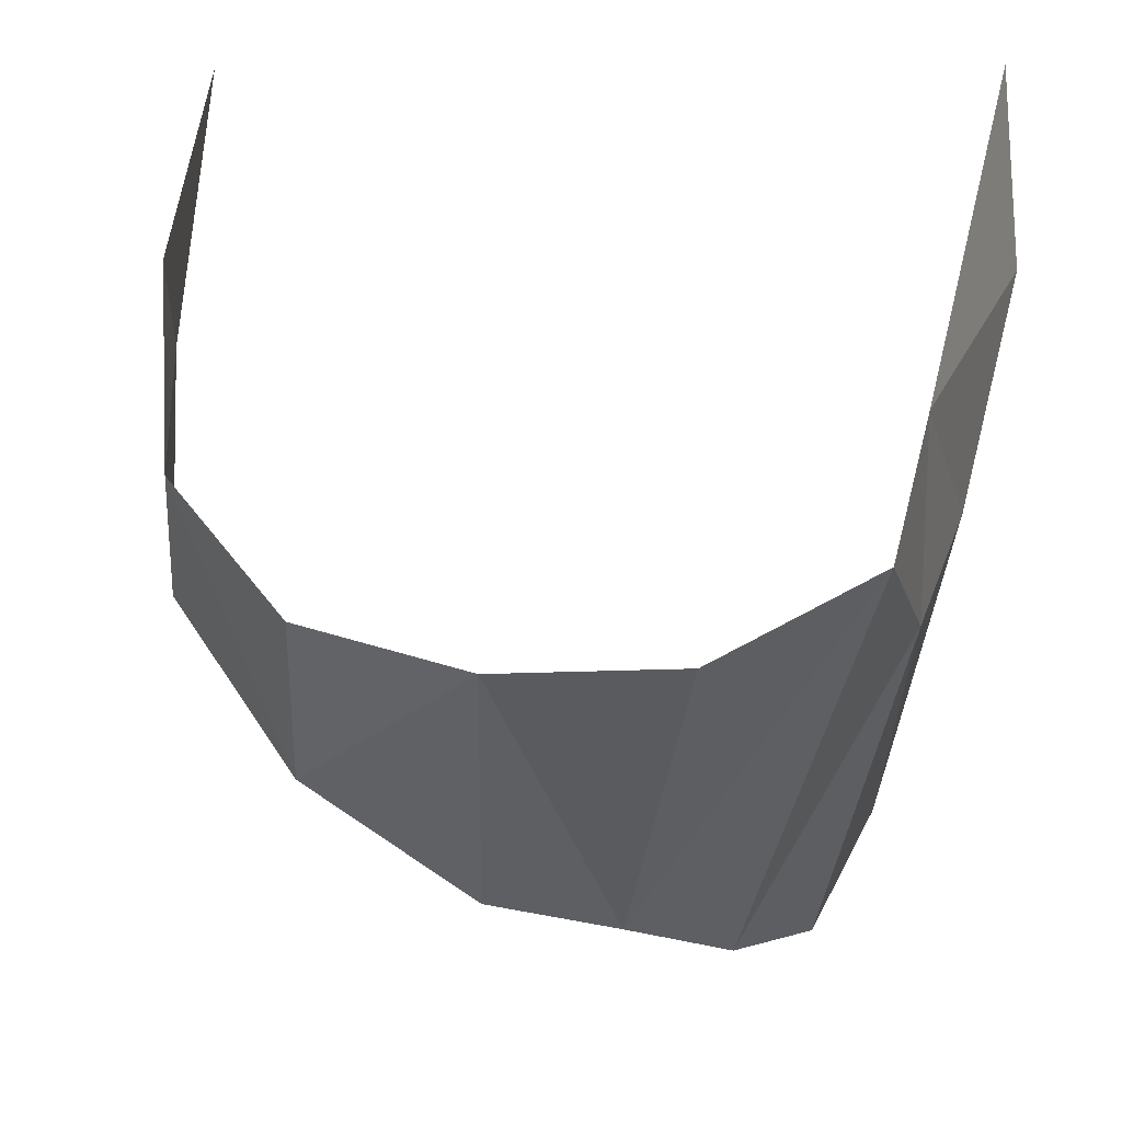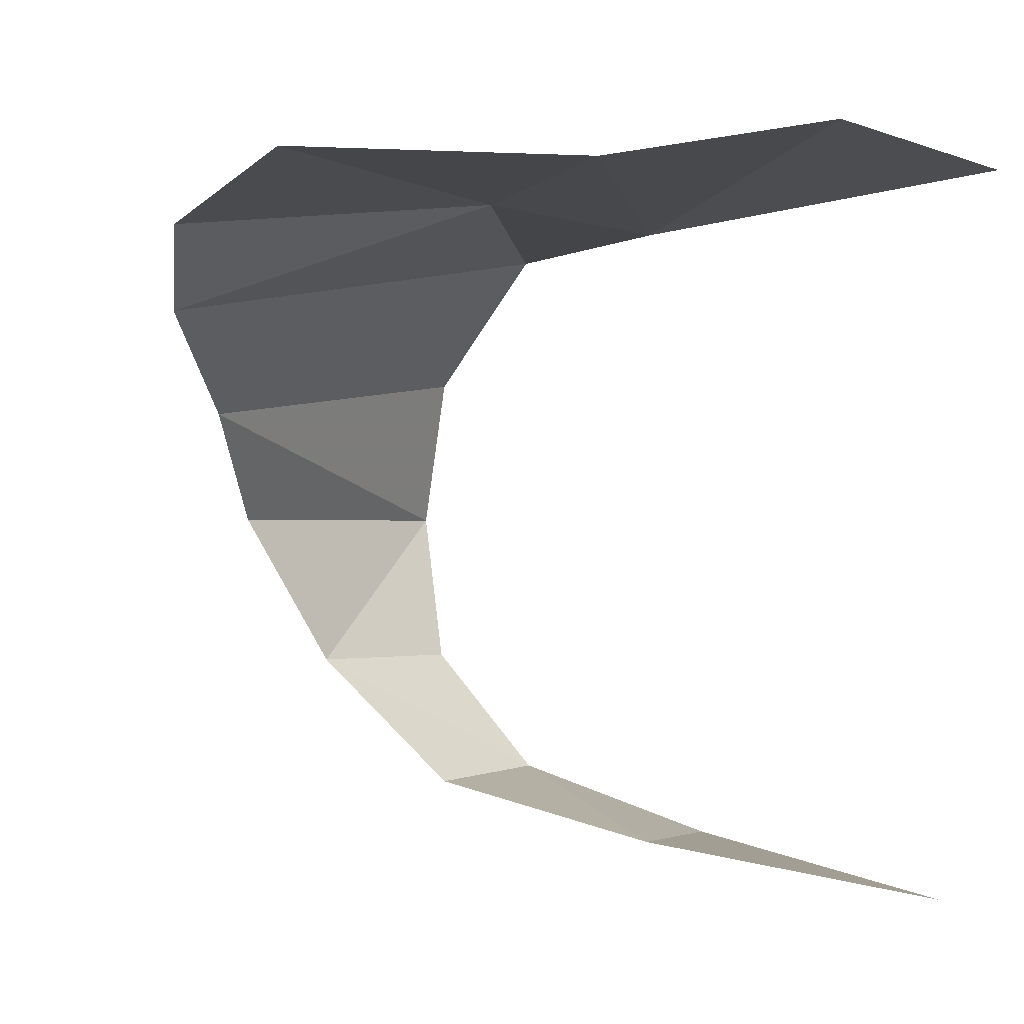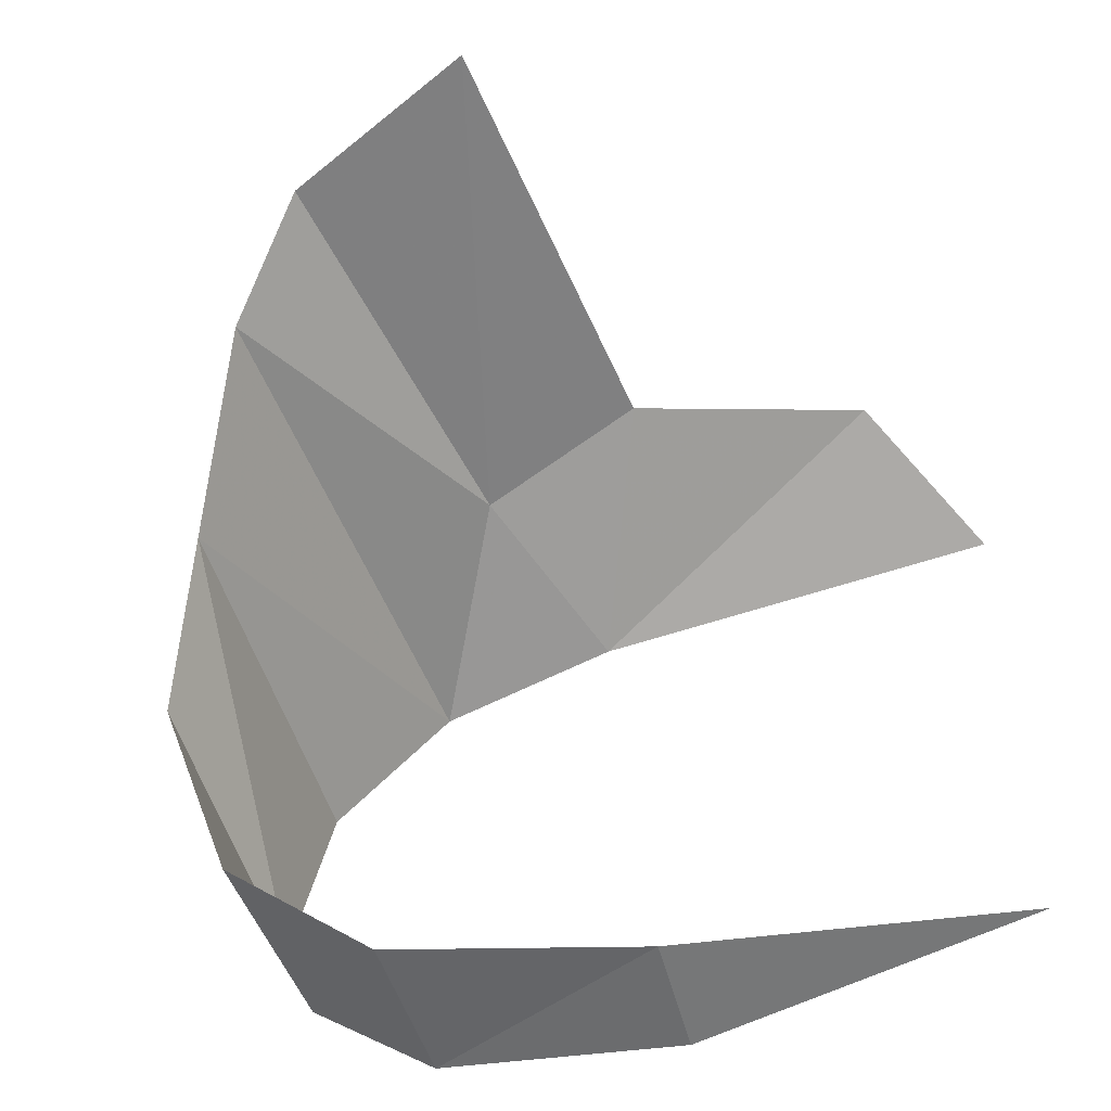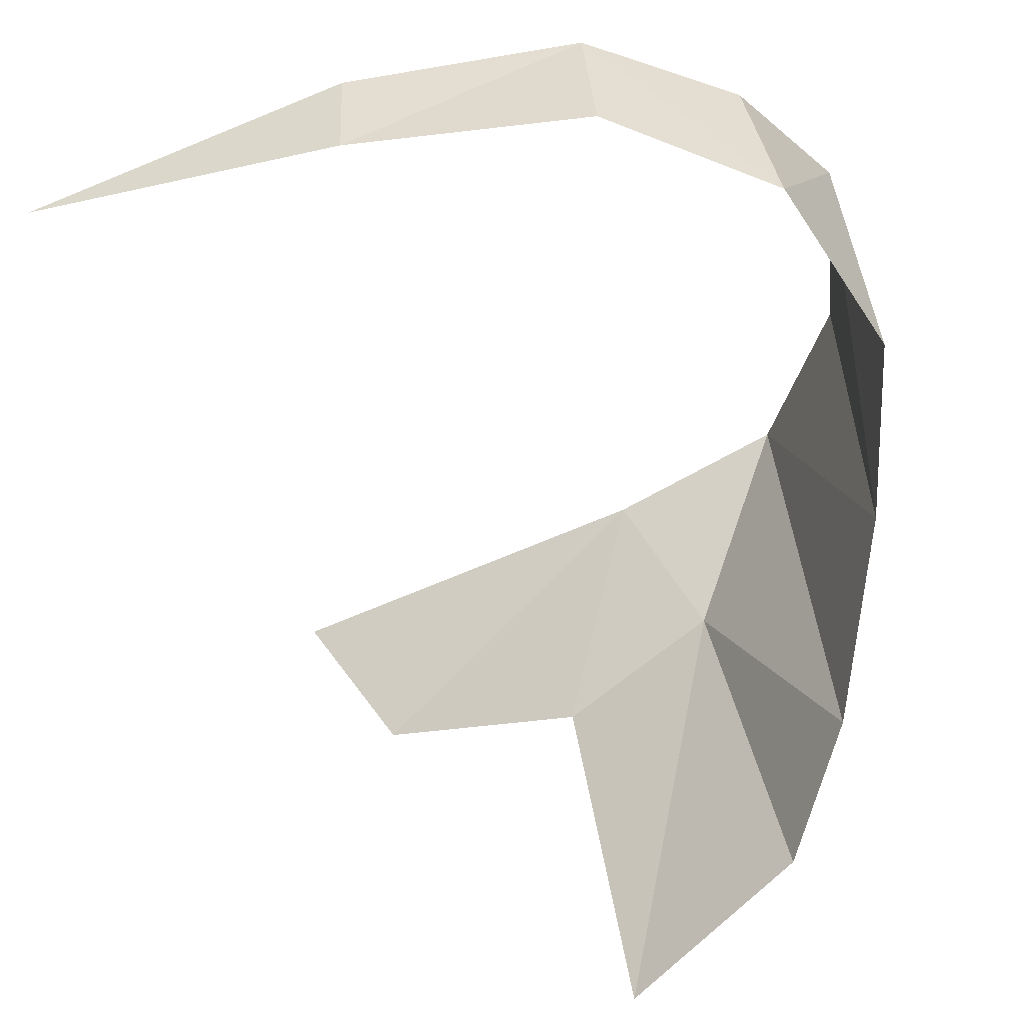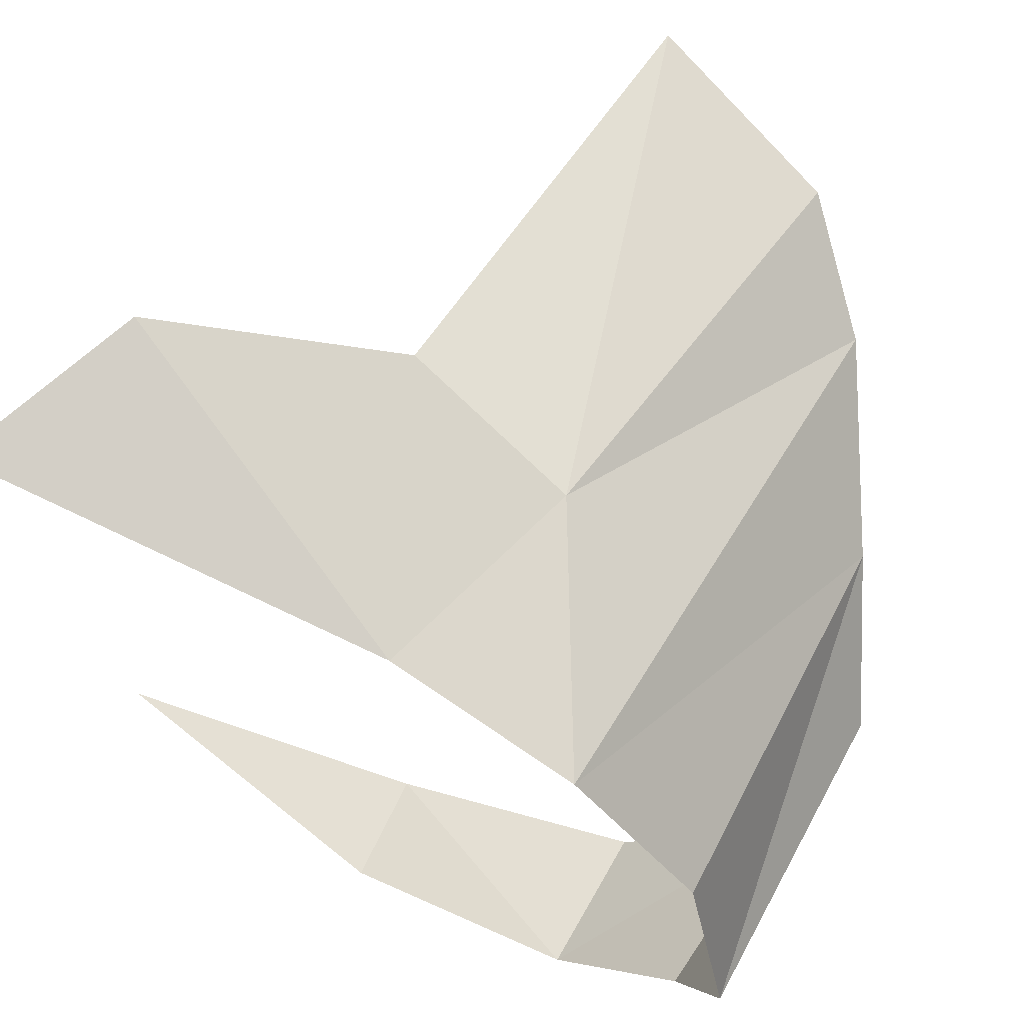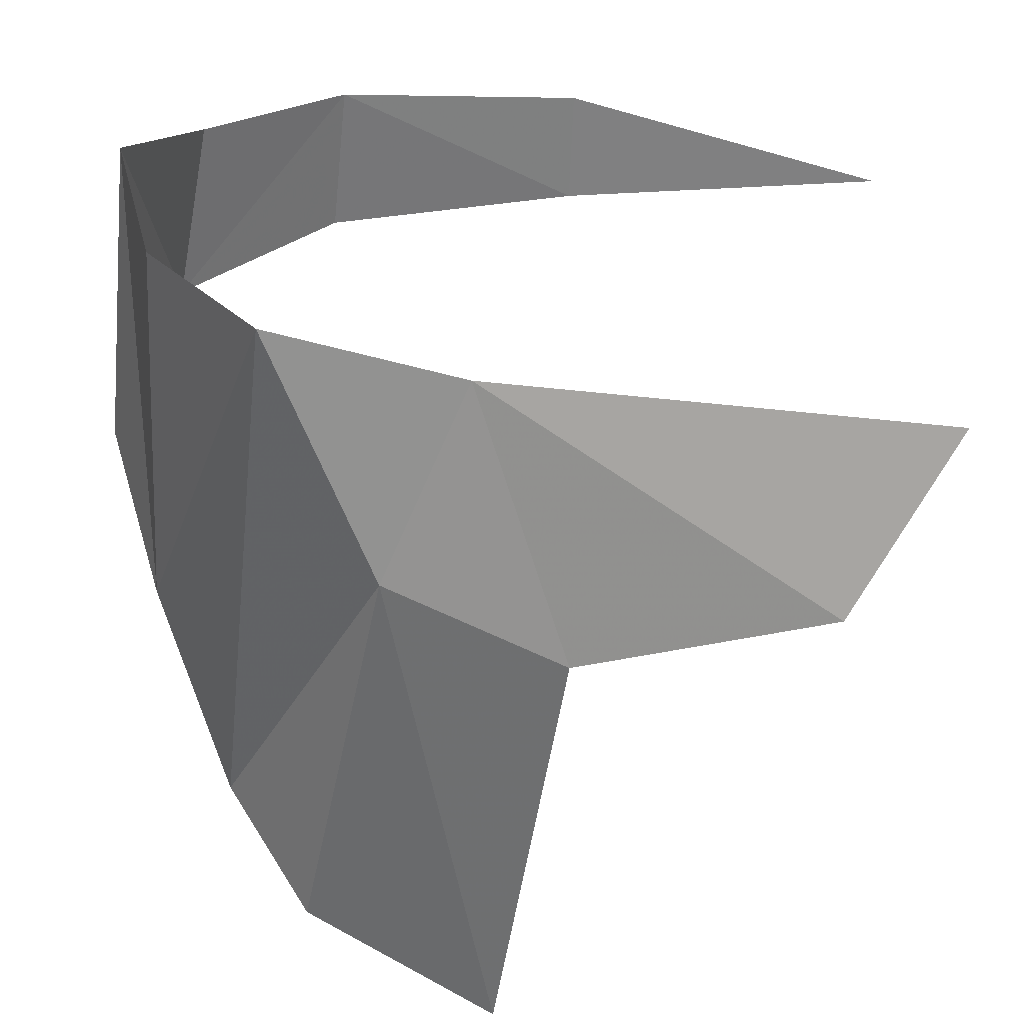
<metadata>
{"format":"obj","ext":"obj","renderer":"f3d","projection":"perspective","resolution":1024,"background":"white","views":[{"elev":55.1,"azim":98.4,"up":"+Z"},{"elev":-0.4,"azim":-146.9,"up":"+Y"},{"elev":-59.9,"azim":-166.2,"up":"+Y"},{"elev":-46.9,"azim":22.0,"up":"+Z"},{"elev":64.8,"azim":23.1,"up":"+Y"},{"elev":29.7,"azim":-176.6,"up":"+Z"}]}
</metadata>
<code>
g common_helmet_67500
v 1.818 0.4749 -0.6842
v 1.498 0.8584 -1.356
v 1.233 1.224 0.857
v 1.715 0.6625 0.8824
v 1.924 0.02016 1.028
v 2.04 0.02033 -0.2085
v 0.4819 1.298 0.7164
v 0.8131 1.374 -0.07265
v 1.199 -1.126 0.8313
v 1.263 -1.154 0.2291
v 1.851 -0.619 0.1285
v 1.715 -0.6222 0.8585
v 0.2505 -1.367 0.2917
v 0.2336 -1.365 0.7479
v 1.167 1.149 -1.739
v 0.4152 1.351 -2.053
v 0.1259 1.503 -0.3136
v -1.089 -1.517 0.3327
v -0.8208 1.612 -0.01416
v -1.205 1.458 0.6696
f 1 2 3
f 3 4 1
f 1 4 5
f 5 6 1
f 7 3 8
f 9 10 11
f 11 12 9
f 11 6 5
f 5 12 11
f 13 10 9
f 9 14 13
f 8 15 16
f 16 17 8
f 14 18 13
f 7 19 20
f 7 8 17
f 17 19 7
f 8 3 2
f 2 15 8

</code>
